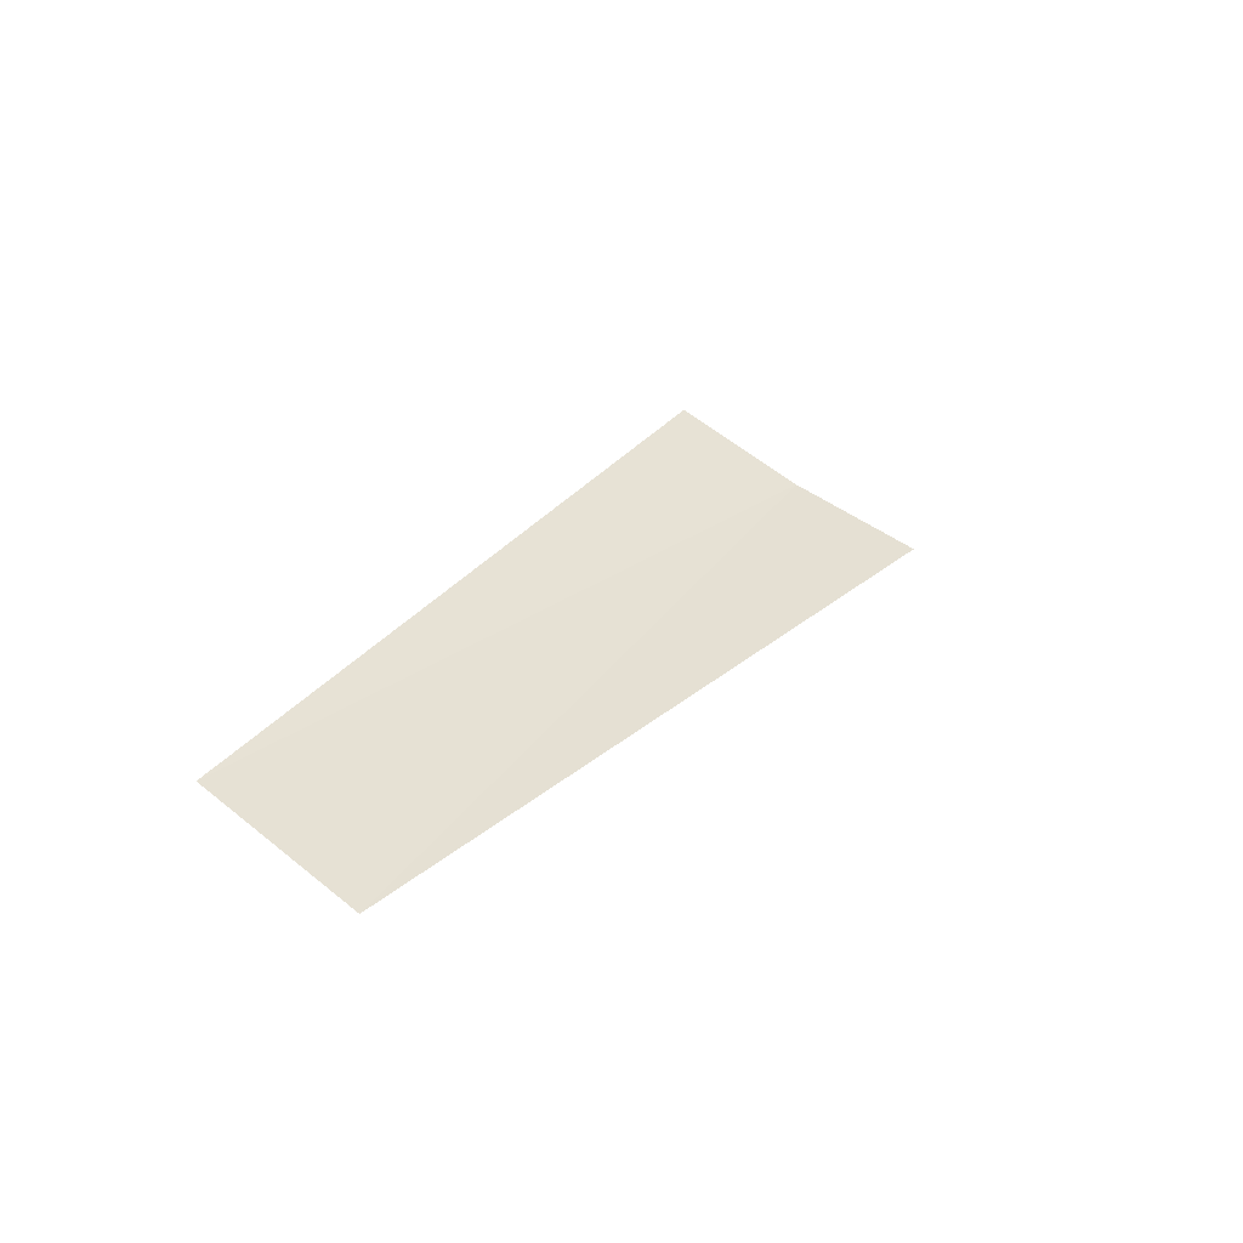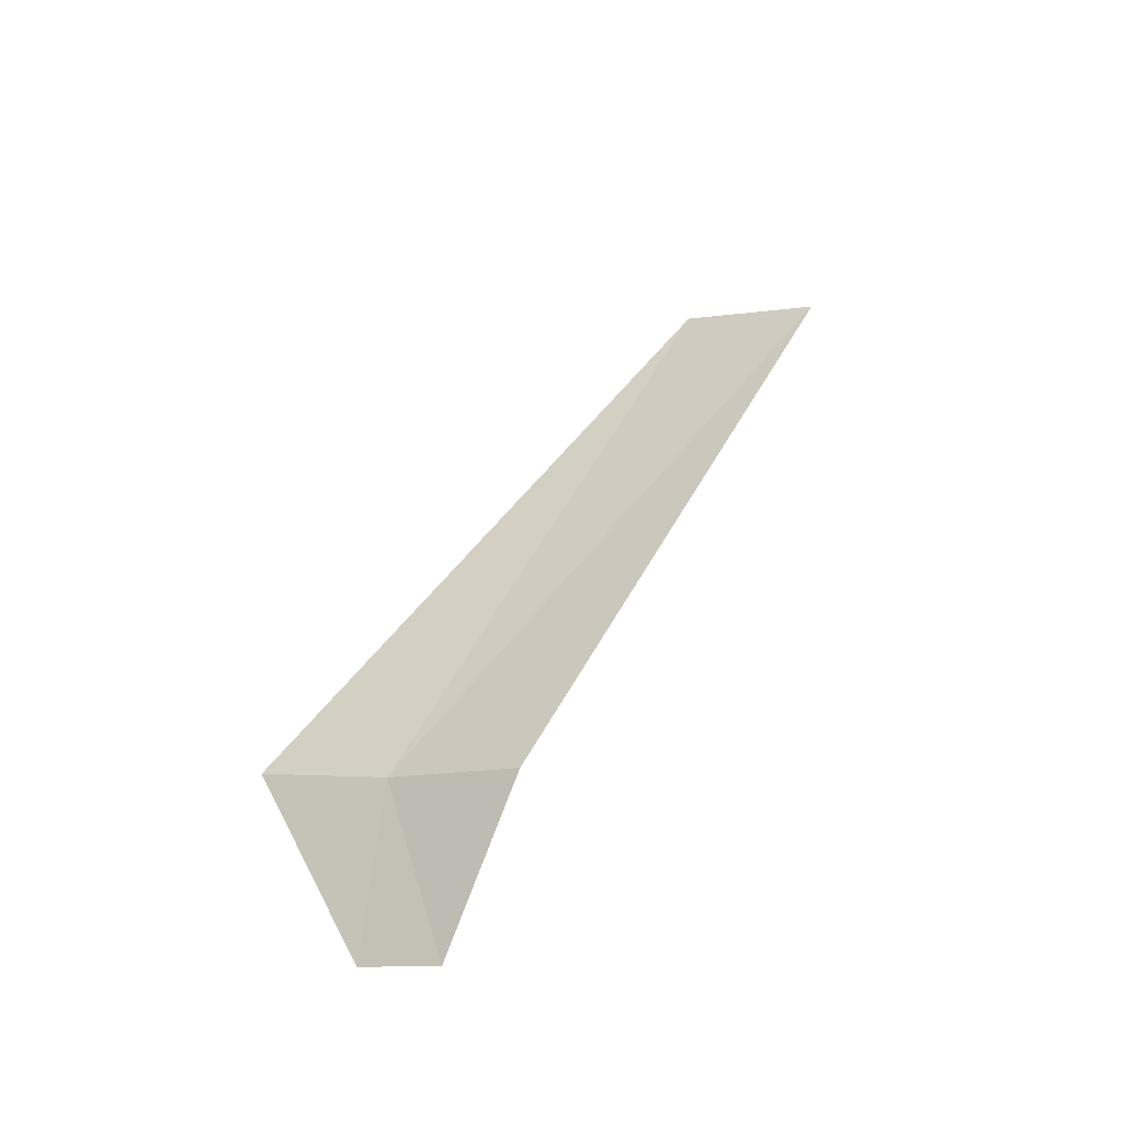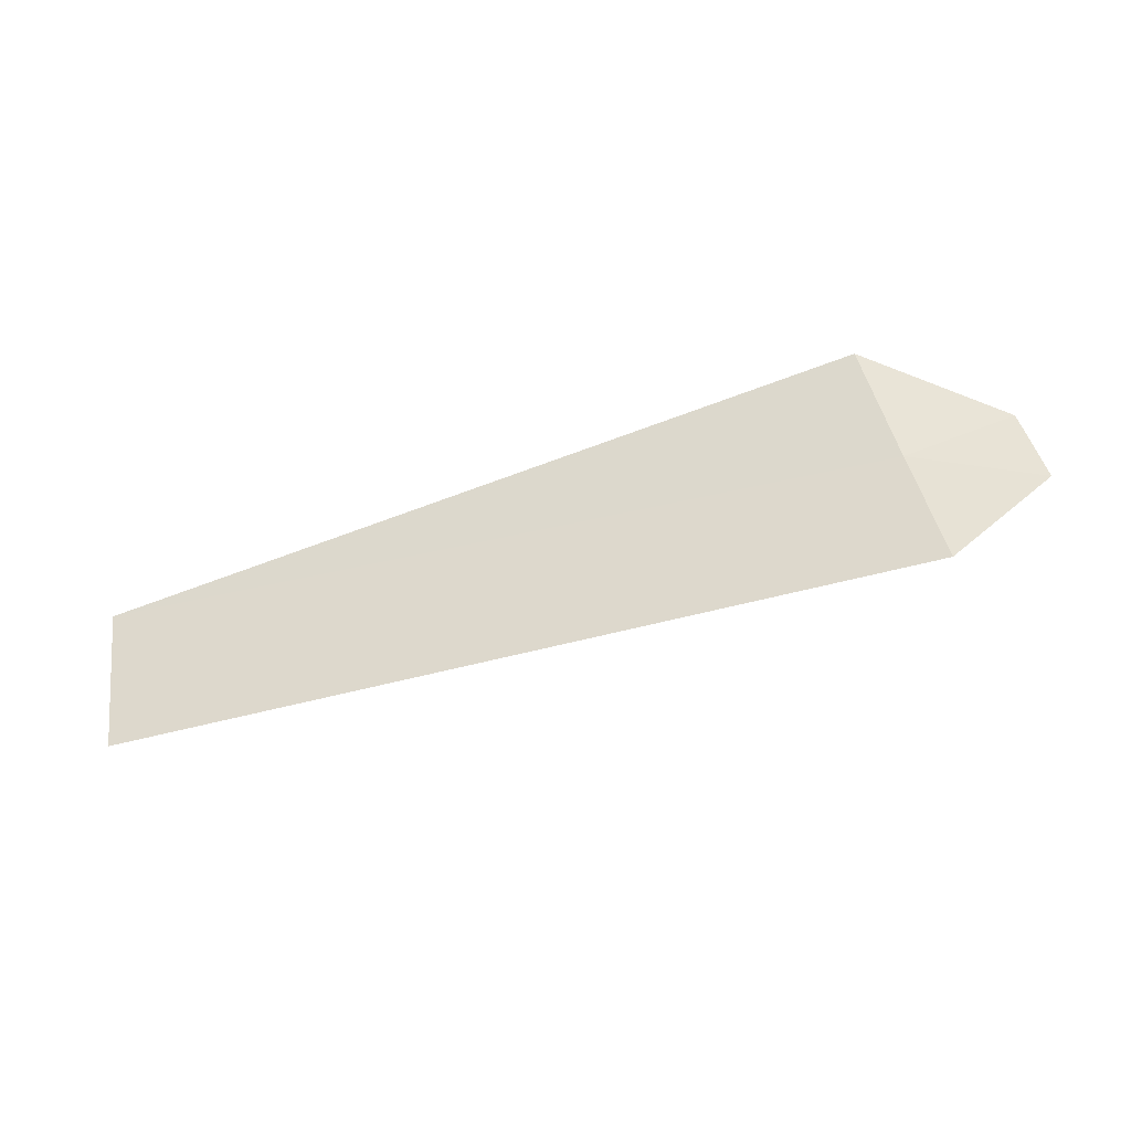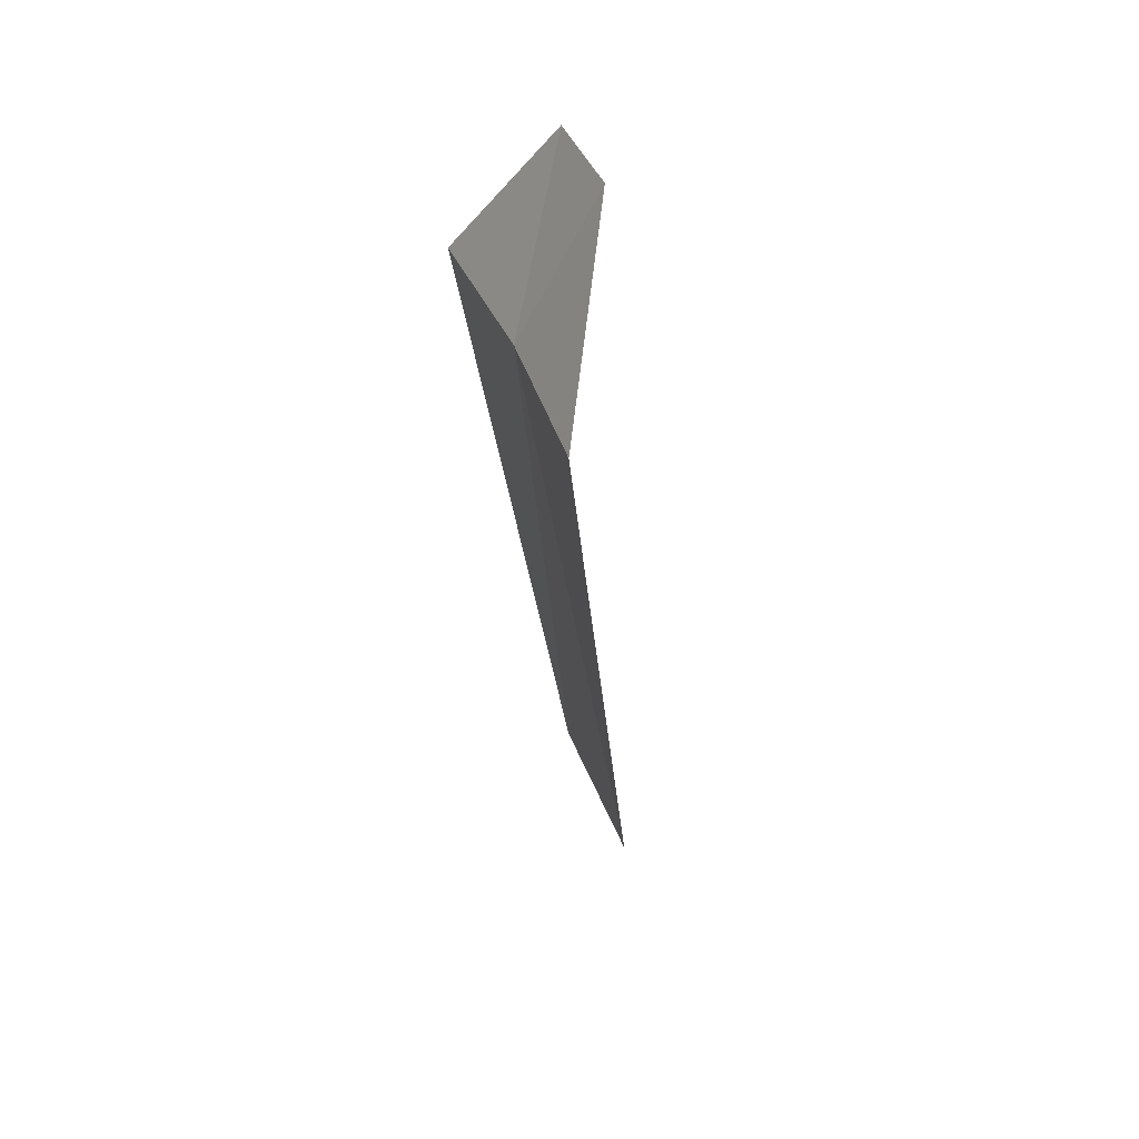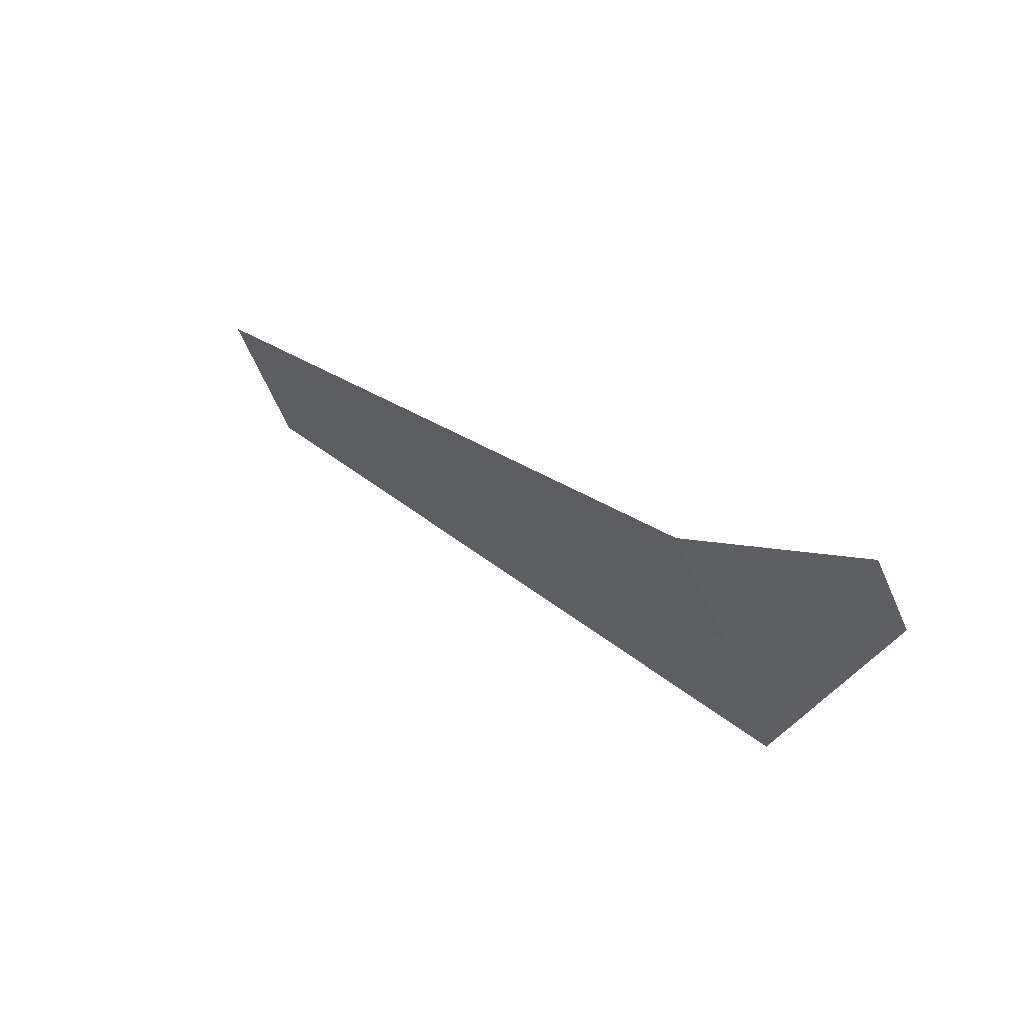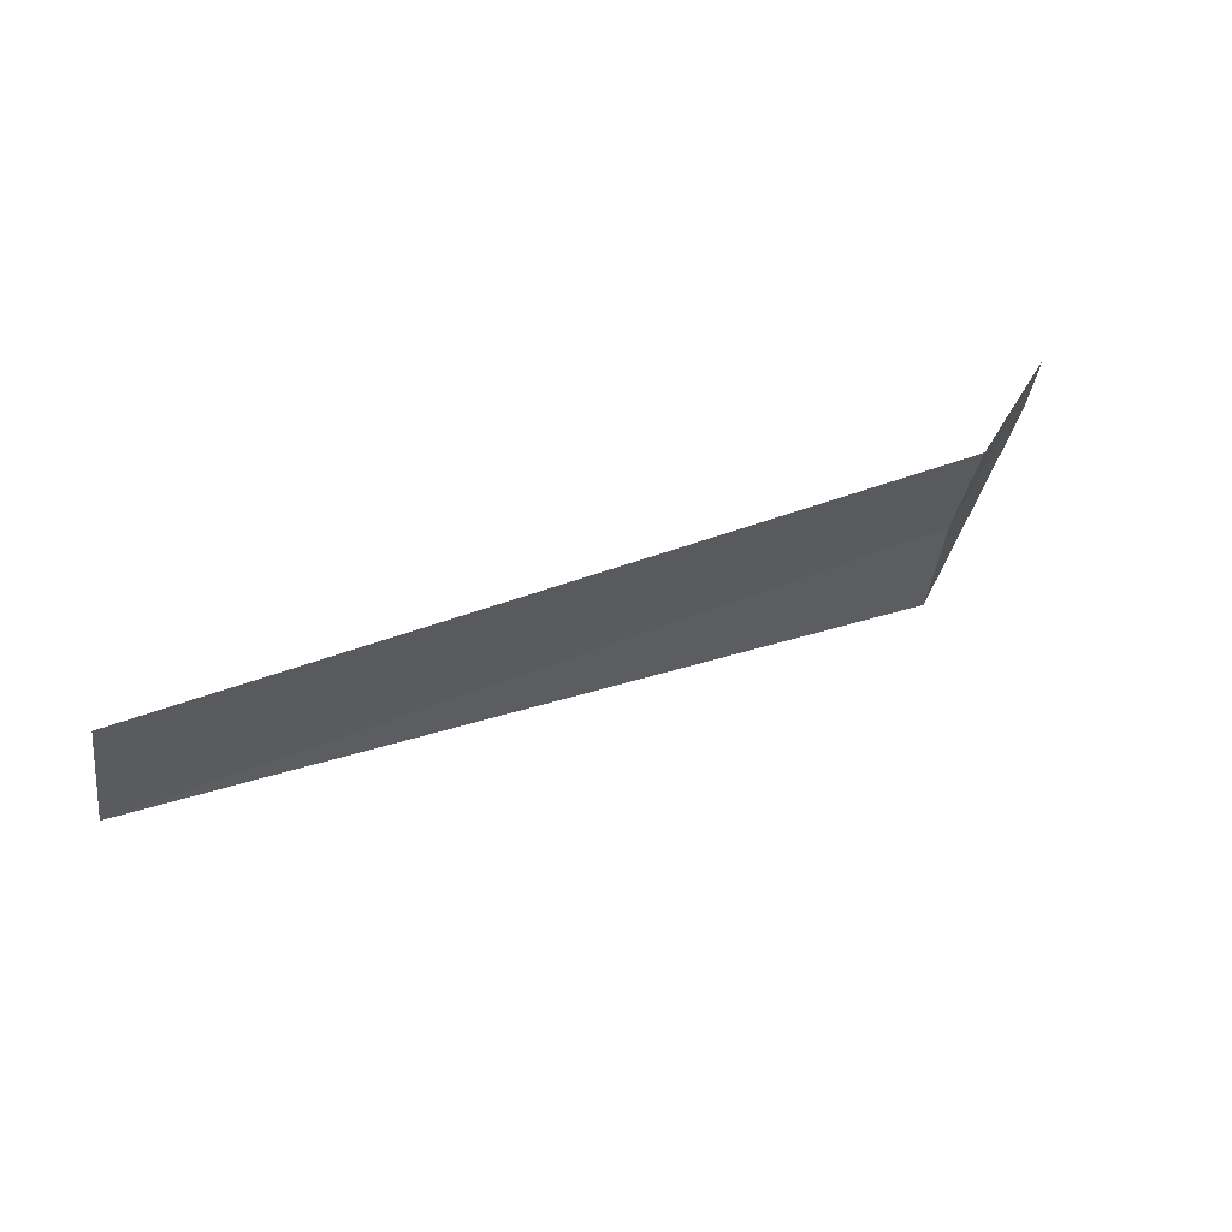
<metadata>
{"format":"obj","ext":"obj","renderer":"f3d","projection":"perspective","resolution":1024,"background":"white","views":[{"elev":26.8,"azim":-57.7,"up":"+Z"},{"elev":41.6,"azim":117.3,"up":"+Z"},{"elev":-62.4,"azim":17.8,"up":"+Y"},{"elev":-33.0,"azim":95.6,"up":"+Y"},{"elev":27.3,"azim":51.0,"up":"+Y"},{"elev":38.1,"azim":-25.1,"up":"+Y"}]}
</metadata>
<code>
v 8.145 -8.935 14.38
v 8.216 -9.565 14.15
v 4.178 -9.302 14.24
v 4.178 -8.565 14.55
v 8.07 -8.319 14.68
v 8.801 -8.717 13.96
v 8.74 -8.331 14.13
f 1 3 2
f 1 5 4
f 1 4 3
f 1 2 6
f 1 6 7
f 1 7 5

</code>
